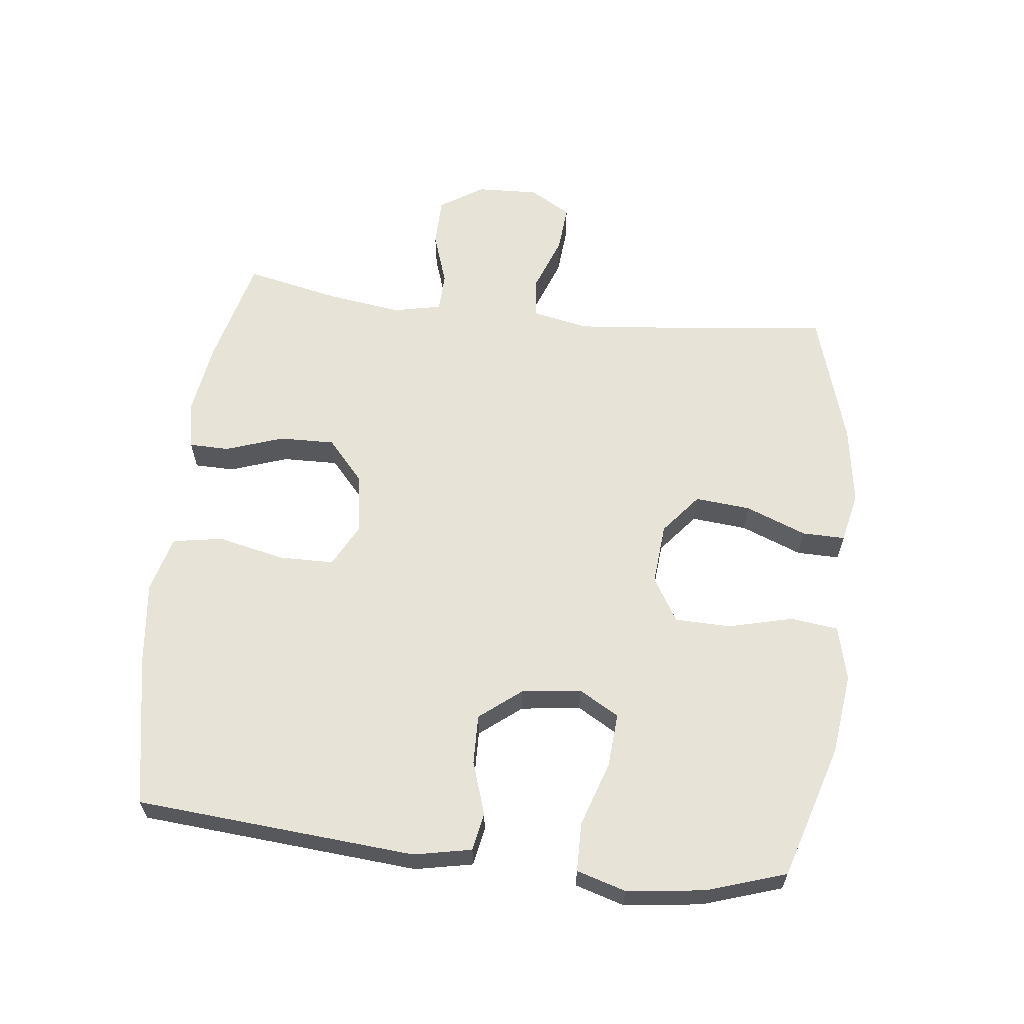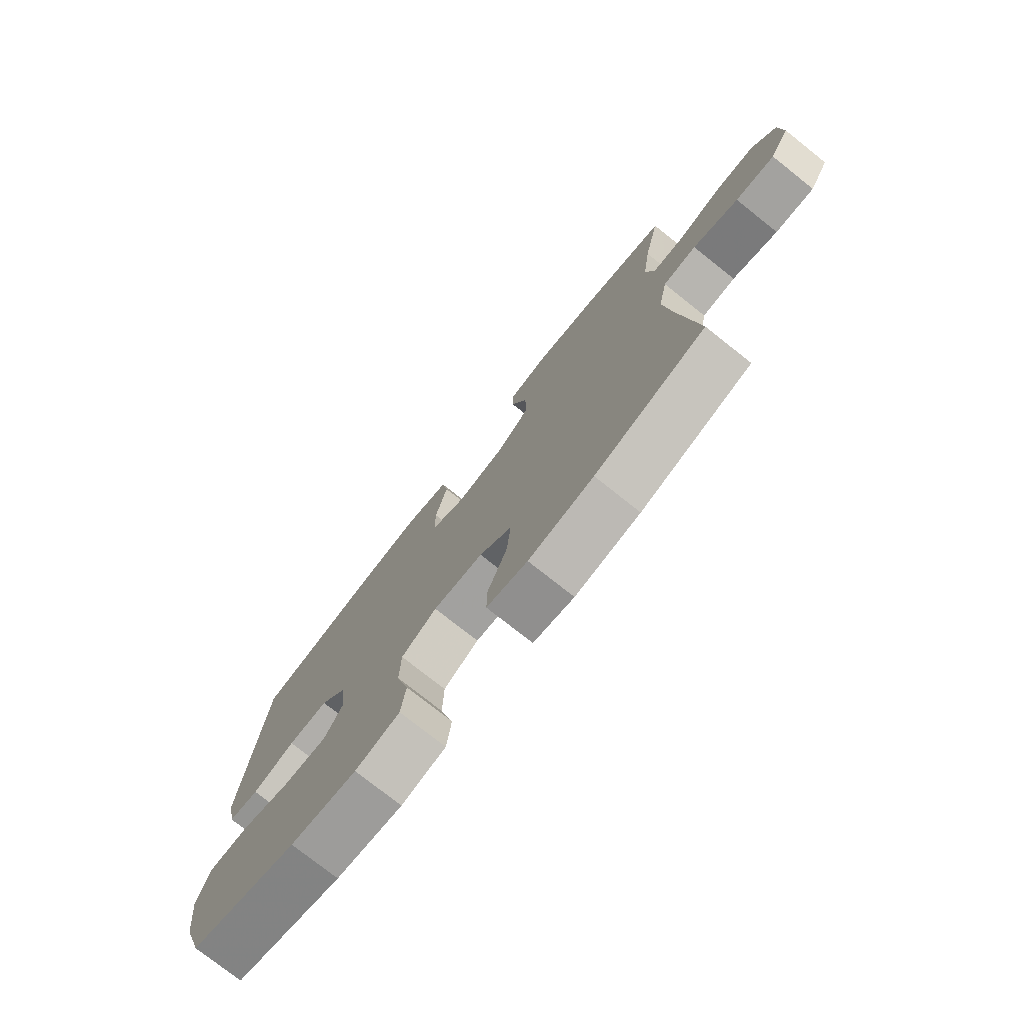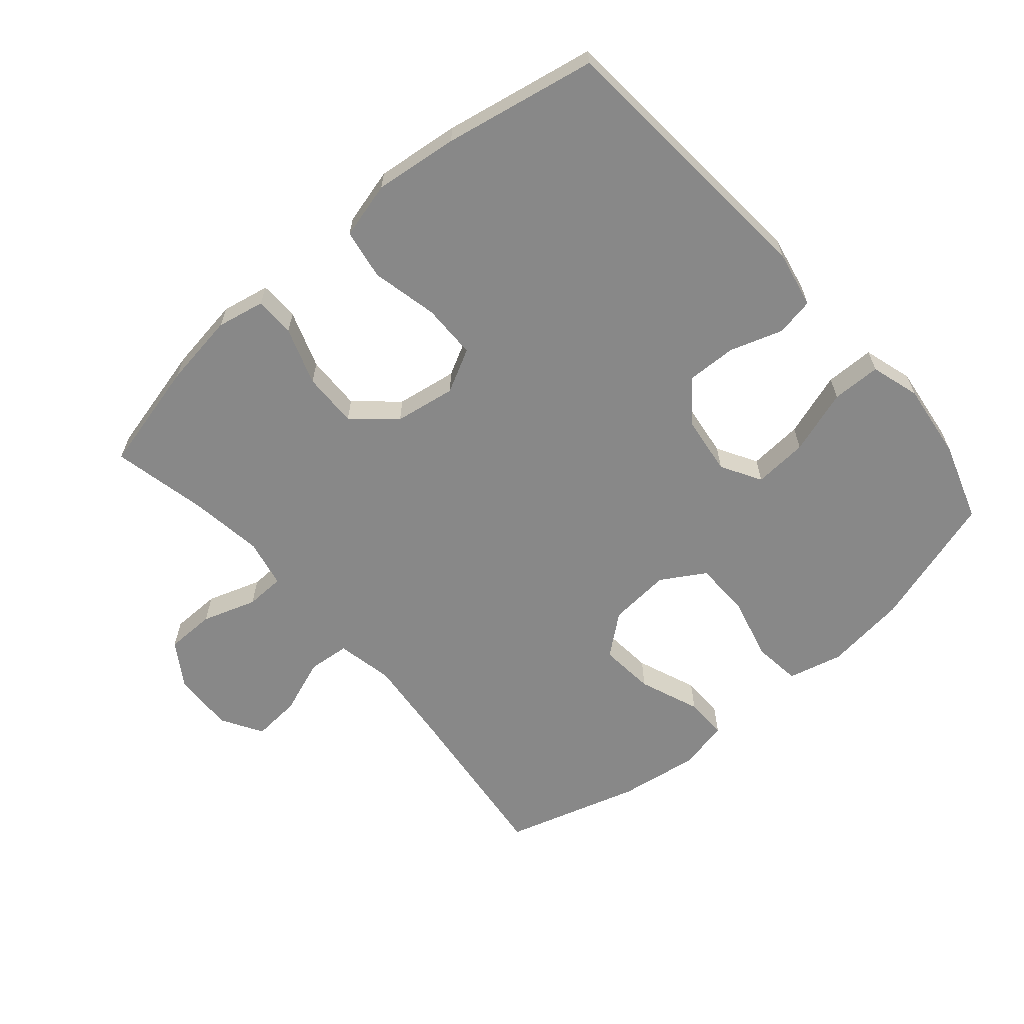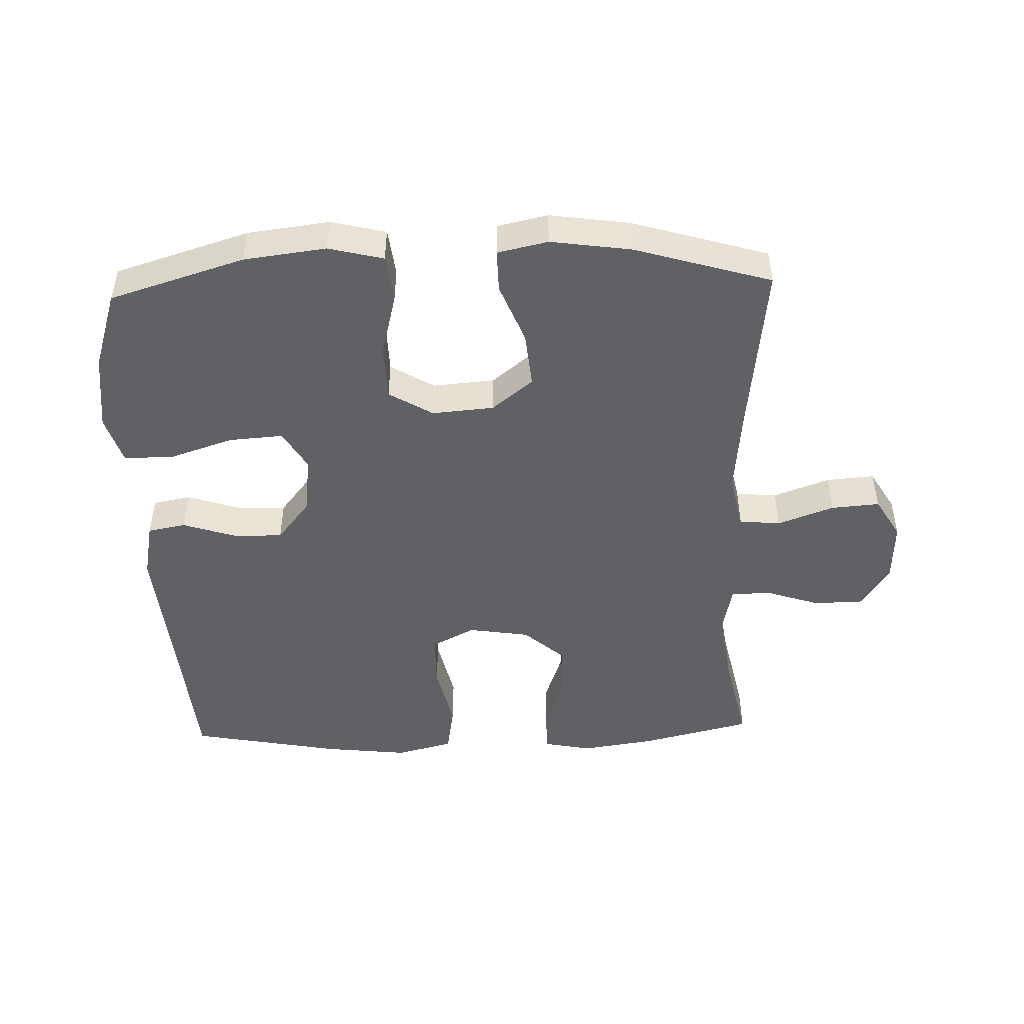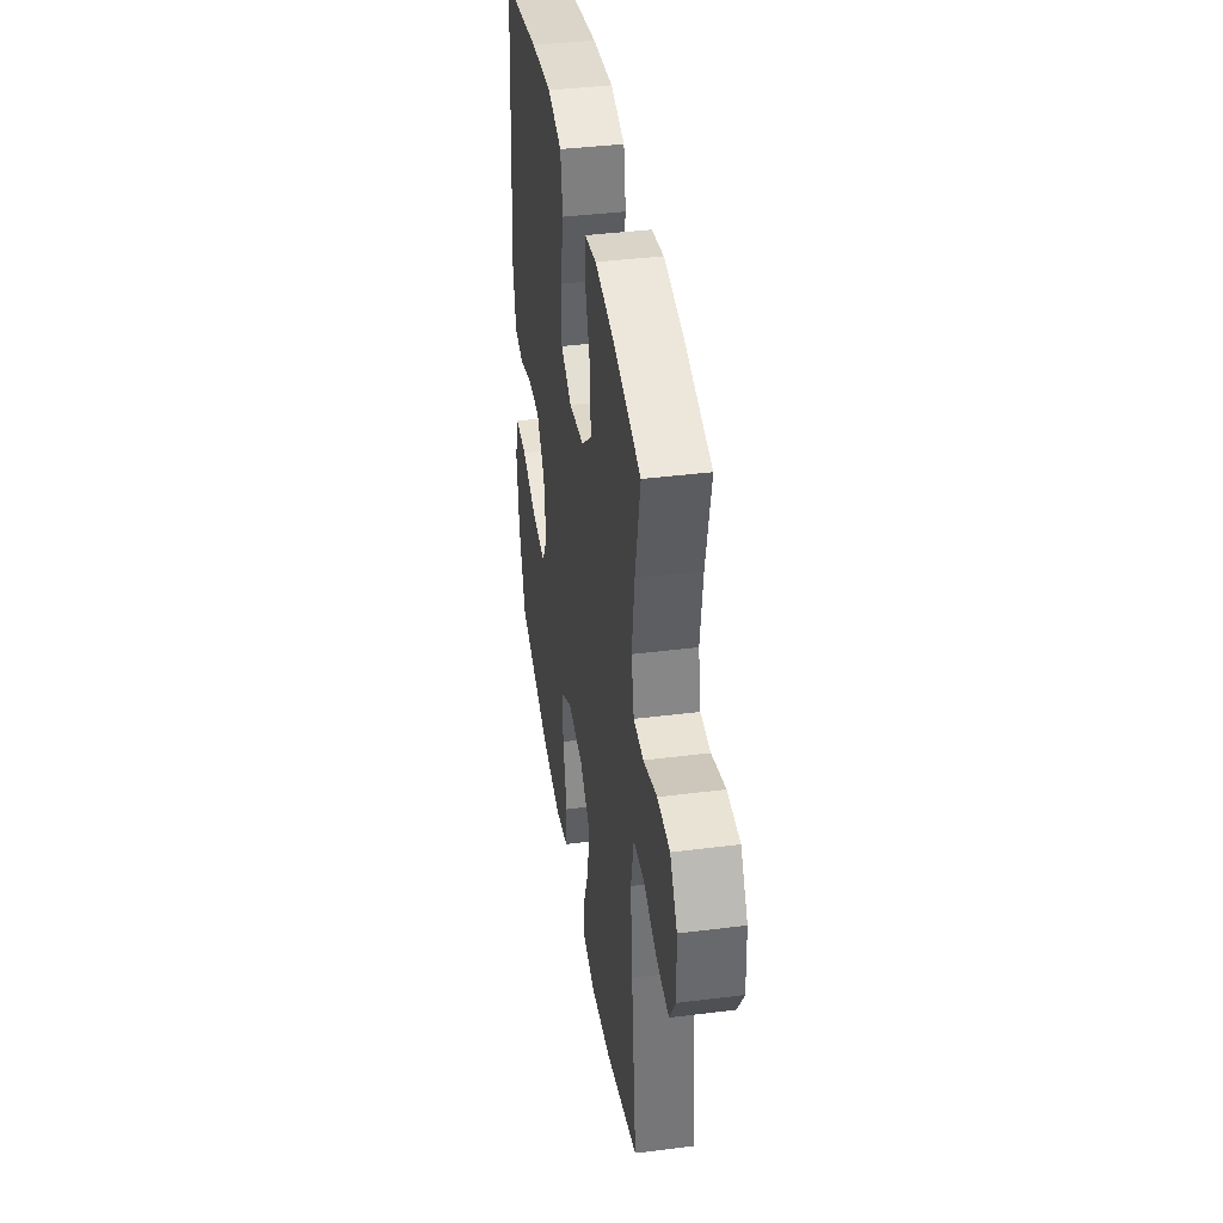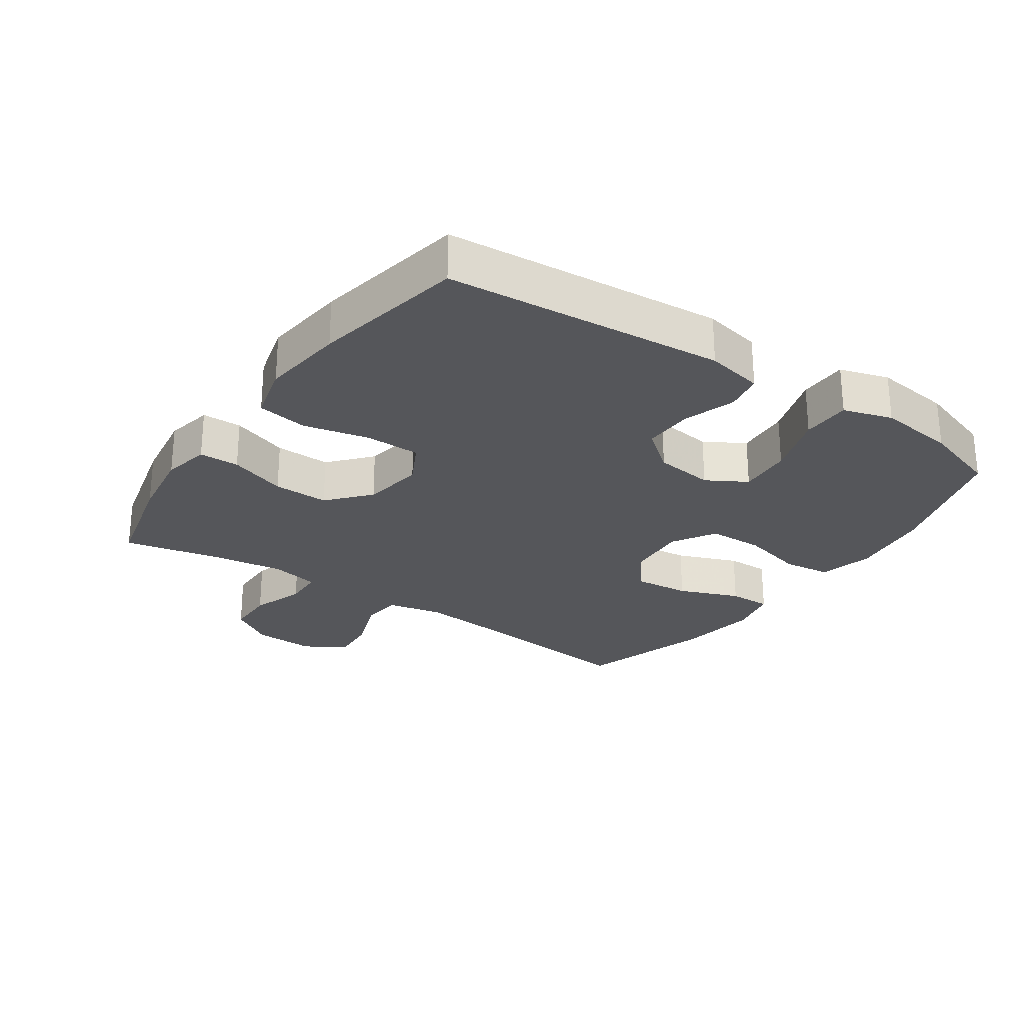
<metadata>
{"format":"obj","ext":"obj","renderer":"f3d","projection":"perspective","resolution":1024,"background":"white","views":[{"elev":61.5,"azim":96.6,"up":"+Y"},{"elev":-76.4,"azim":-128.4,"up":"+Z"},{"elev":-62.7,"azim":40.7,"up":"+Y"},{"elev":-47.7,"azim":-178.1,"up":"+Y"},{"elev":40.2,"azim":-98.8,"up":"+Z"},{"elev":-26.1,"azim":55.5,"up":"+Y"}]}
</metadata>
<code>
v 0.5 0.07 0.5
v 0.535 0.07 0.069
v 0.517 0.07 -0.02
v 0.458 0.07 -0.031
v 0.376 0.07 -0.004
v 0.299 0.07 -0.002
v 0.248 0.07 -0.066
v 0.236 0.07 -0.158
v 0.272 0.07 -0.22
v 0.356 0.07 -0.214
v 0.456 0.07 -0.181
v 0.532 0.07 -0.182
v 0.555 0.07 -0.258
v 0.54 0.07 -0.378
v 0.5 0.07 -0.5
v 0.292 0.07 -0.564
v 0.165 0.07 -0.58
v 0.08 0.07 -0.559
v 0.071 0.07 -0.485
v 0.096 0.07 -0.386
v 0.094 0.07 -0.3
v 0.026 0.07 -0.259
v -0.07 0.07 -0.267
v -0.133 0.07 -0.318
v -0.125 0.07 -0.404
v -0.088 0.07 -0.498
v -0.087 0.07 -0.564
v -0.165 0.07 -0.581
v -0.289 0.07 -0.563
v -0.5 0.07 -0.5
v -0.469 0.07 -0.23
v -0.456 0.07 -0.096
v -0.474 0.07 -0.008
v -0.538 0.07 -0.002
v -0.625 0.07 -0.034
v -0.7 0.07 -0.04
v -0.738 0.07 0.024
v -0.734 0.07 0.12
v -0.69 0.07 0.188
v -0.613 0.07 0.189
v -0.529 0.07 0.161
v -0.468 0.07 0.163
v -0.452 0.07 0.238
v -0.468 0.07 0.352
v -0.5 0.07 0.5
v -0.328 0.07 0.542
v -0.213 0.07 0.559
v -0.139 0.07 0.544
v -0.138 0.07 0.482
v -0.169 0.07 0.393
v -0.171 0.07 0.307
v -0.107 0.07 0.251
v -0.012 0.07 0.236
v 0.055 0.07 0.271
v 0.056 0.07 0.356
v 0.033 0.07 0.459
v 0.046 0.07 0.537
v 0.134 0.07 0.56
v 0.264 0.07 0.545
v 0.5 0 0.5
v 0.535 0 0.069
v 0.517 0 -0.02
v 0.458 0 -0.031
v 0.376 0 -0.004
v 0.299 0 -0.002
v 0.248 0 -0.066
v 0.236 0 -0.158
v 0.272 0 -0.22
v 0.356 0 -0.214
v 0.456 0 -0.181
v 0.532 0 -0.182
v 0.555 0 -0.258
v 0.54 0 -0.378
v 0.5 0 -0.5
v 0.292 0 -0.564
v 0.165 0 -0.58
v 0.08 0 -0.559
v 0.071 0 -0.485
v 0.096 0 -0.386
v 0.094 0 -0.3
v 0.026 0 -0.259
v -0.07 0 -0.267
v -0.133 0 -0.318
v -0.125 0 -0.404
v -0.088 0 -0.498
v -0.087 0 -0.564
v -0.165 0 -0.581
v -0.289 0 -0.563
v -0.5 0 -0.5
v -0.469 0 -0.23
v -0.456 0 -0.096
v -0.474 0 -0.008
v -0.538 0 -0.002
v -0.625 0 -0.034
v -0.7 0 -0.04
v -0.738 0 0.024
v -0.734 0 0.12
v -0.69 0 0.188
v -0.613 0 0.189
v -0.529 0 0.161
v -0.468 0 0.163
v -0.452 0 0.238
v -0.468 0 0.352
v -0.5 0 0.5
v -0.328 0 0.542
v -0.213 0 0.559
v -0.139 0 0.544
v -0.138 0 0.482
v -0.169 0 0.393
v -0.171 0 0.307
v -0.107 0 0.251
v -0.012 0 0.236
v 0.055 0 0.271
v 0.056 0 0.356
v 0.033 0 0.459
v 0.046 0 0.537
v 0.134 0 0.56
v 0.264 0 0.545
f 55 56 57 58
f 54 55 58 59
f 47 48 49 50
f 47 50 51
f 44 45 46 47
f 43 44 47 51
f 42 43 51 52
f 38 39 40 41
f 38 41 42
f 37 38 42
f 34 35 36 37
f 33 34 37 42
f 32 33 42 52
f 28 29 30 31
f 25 26 27 28
f 24 25 28 31
f 23 24 31 32
f 17 18 19 20
f 17 20 21
f 16 17 21
f 15 16 21
f 14 15 21 22
f 10 11 12 13
f 9 10 13 14
f 2 3 4 5
f 2 5 6
f 54 59 1 2
f 53 54 2 6
f 52 53 6 7
f 22 23 32 52
f 22 52 7 8
f 9 14 22
f 8 9 22
f 117 116 115 114
f 118 117 114 113
f 109 108 107 106
f 110 109 106
f 106 105 104 103
f 110 106 103 102
f 111 110 102 101
f 100 99 98 97
f 101 100 97
f 101 97 96
f 96 95 94 93
f 101 96 93 92
f 111 101 92 91
f 90 89 88 87
f 87 86 85 84
f 90 87 84 83
f 91 90 83 82
f 79 78 77 76
f 80 79 76
f 80 76 75
f 80 75 74
f 81 80 74 73
f 72 71 70 69
f 73 72 69 68
f 64 63 62 61
f 65 64 61
f 61 60 118 113
f 65 61 113 112
f 66 65 112 111
f 111 91 82 81
f 67 66 111 81
f 81 73 68
f 81 68 67
f 1 60 61 2
f 2 61 62 3
f 3 62 63 4
f 4 63 64 5
f 5 64 65 6
f 6 65 66 7
f 7 66 67 8
f 8 67 68 9
f 9 68 69 10
f 10 69 70 11
f 11 70 71 12
f 12 71 72 13
f 13 72 73 14
f 14 73 74 15
f 15 74 75 16
f 16 75 76 17
f 17 76 77 18
f 18 77 78 19
f 19 78 79 20
f 20 79 80 21
f 21 80 81 22
f 22 81 82 23
f 23 82 83 24
f 24 83 84 25
f 25 84 85 26
f 26 85 86 27
f 27 86 87 28
f 28 87 88 29
f 29 88 89 30
f 30 89 90 31
f 31 90 91 32
f 32 91 92 33
f 33 92 93 34
f 34 93 94 35
f 35 94 95 36
f 36 95 96 37
f 37 96 97 38
f 38 97 98 39
f 39 98 99 40
f 40 99 100 41
f 41 100 101 42
f 42 101 102 43
f 43 102 103 44
f 44 103 104 45
f 45 104 105 46
f 46 105 106 47
f 47 106 107 48
f 48 107 108 49
f 49 108 109 50
f 50 109 110 51
f 51 110 111 52
f 52 111 112 53
f 53 112 113 54
f 54 113 114 55
f 55 114 115 56
f 56 115 116 57
f 57 116 117 58
f 58 117 118 59
f 59 118 60 1

</code>
